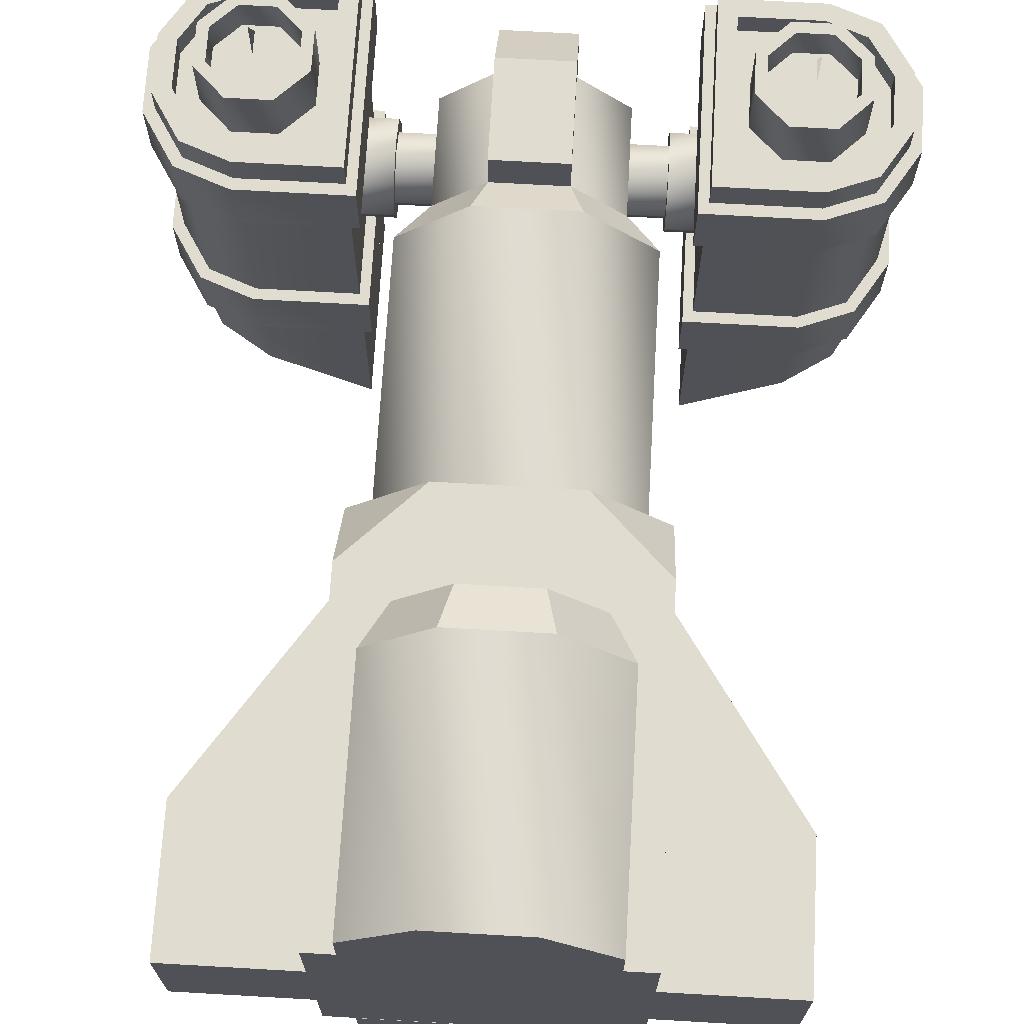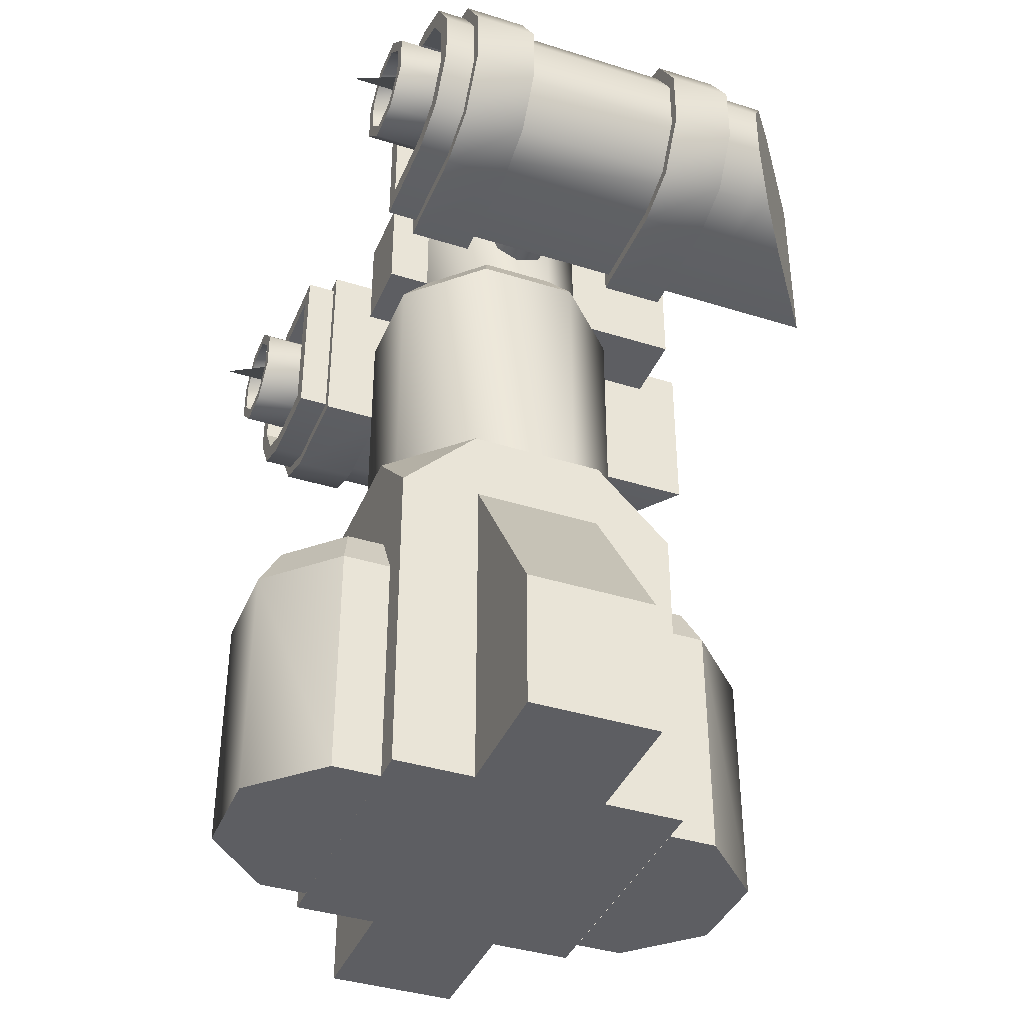
<metadata>
{"format":"obj","ext":"obj","renderer":"f3d","projection":"perspective","resolution":1024,"background":"white","views":[{"elev":69.5,"azim":3.3,"up":"+Z"},{"elev":-39.2,"azim":68.6,"up":"+Y"}]}
</metadata>
<code>
o base,ox=-0.00,oy=0.00,oz=0.00,p=,mx=0.00,my=38.00,mz=0.00,r=45.00,h=81.00,t1=Arm_color.dds,t2=Arm_other.dds
v 5.767 34.71 12.3
v 12.28 28.2 12.3
v 12.28 34.71 5.795
v 12.28 34.71 -5.799
v 12.28 28.2 -12.31
v 5.767 34.71 -12.31
v -5.827 34.71 -12.31
v -12.33 28.2 -12.31
v -12.33 34.71 -5.799
v -12.33 34.71 5.795
v -12.33 28.2 12.3
v -5.827 34.71 12.3
v -12.12 -0.03466 5.486
v -12.12 28.79 5.486
v -23.38 -0.03466 5.486
v -23.38 11.9 5.486
v -23.38 -0.03466 -5.49
v -12.12 -0.03466 -5.49
v -23.38 11.9 -5.49
v -12.12 28.79 -5.49
v 4.284 58.05 10.41
v 10.38 58.05 4.311
v 3.175 61.53 7.735
v 7.707 61.53 3.203
v -3.234 61.53 -7.739
v 3.175 61.53 -7.739
v -4.343 58.05 -10.42
v 4.284 58.05 -10.42
v -7.767 61.53 3.203
v -7.767 61.53 -3.207
v -10.44 58.05 4.311
v -10.44 58.05 -4.315
v -9.784 20.53 16.35
v -4.07 -0.05125 22.07
v -4.07 20.53 22.07
v -9.784 -0.05125 16.35
v 4.011 20.53 22.07
v 4.011 -0.05125 22.07
v 9.725 -0.05125 16.35
v 9.725 20.53 16.35
v 4.011 20.53 -22.07
v 7.657 24.38 -15.5
v 9.725 20.53 -16.36
v 3.154 24.38 -20
v -9.784 20.53 -16.36
v -3.213 24.38 -20
v -4.07 20.53 -22.07
v -7.716 24.38 -15.5
v 23.32 11.9 -5.49
v 12.06 28.79 5.486
v 23.32 11.9 5.486
v 12.06 28.79 -5.49
v 12.06 -0.03466 5.486
v 23.32 -0.03466 5.486
v 12.06 -0.03466 -5.49
v 23.32 -0.03466 -5.49
v -12.33 -0.03466 -12.31
v 12.28 -0.03466 -12.31
v -12.33 -0.03466 12.3
v 12.28 -0.03466 12.3
v -3.234 61.53 7.735
v -4.343 58.05 10.41
v 7.707 61.53 -3.207
v 10.38 58.05 -4.315
v -7.716 24.38 15.5
v -3.213 24.38 20
v 3.154 24.38 20
v 7.657 24.38 15.5
v 9.725 -0.05125 -16.36
v 4.011 -0.05125 -22.07
v -4.07 -0.05125 -22.07
v -9.784 -0.05125 -16.36
v -12.33 24.38 12.3
v -12.33 24.38 -12.31
v 12.28 24.38 12.3
v 12.28 24.38 -12.31
v -7.716 24.38 12.31
v -9.784 20.53 12.31
v -9.784 -0.05125 12.31
v 9.725 -0.05125 12.31
v 9.725 20.53 12.31
v 7.657 24.38 12.31
v 9.725 20.53 -12.32
v 9.725 -0.05125 -12.32
v -9.784 20.53 -12.32
v -9.784 -0.05125 -12.32
v -7.716 24.38 -12.32
v 7.657 24.38 -12.32
v 10.38 34.71 -4.315
v 10.38 34.71 4.311
v 4.284 34.71 -10.42
v -4.343 34.71 -10.42
v -10.44 34.71 -4.315
v -10.44 34.71 4.311
v -4.343 34.71 10.41
v 4.284 34.71 10.41
f 1 2 3
f 4 5 6
f 7 8 9
f 10 11 12
f 13 14 15
f 14 16 15
f 15 17 13
f 17 18 13
f 17 19 18
f 19 20 18
f 19 16 20
f 16 14 20
f 21 22 23
f 22 24 23
f 25 26 27
f 26 28 27
f 29 30 31
f 30 32 31
f 33 34 35
f 33 36 34
f 37 38 39
f 37 39 40
f 35 38 37
f 35 34 38
f 41 42 43
f 41 44 42
f 45 46 47
f 45 48 46
f 49 50 51
f 49 52 50
f 51 53 54
f 51 50 53
f 54 55 56
f 54 53 55
f 56 52 49
f 56 55 52
f 57 58 59
f 58 60 59
f 15 16 17
f 16 19 17
f 23 61 21
f 61 62 21
f 63 24 64
f 24 22 64
f 27 32 25
f 32 30 25
f 33 35 65
f 35 66 65
f 37 40 67
f 40 68 67
f 69 70 43
f 70 41 43
f 70 71 41
f 71 47 41
f 71 72 47
f 72 45 47
f 51 54 49
f 54 56 49
f 59 73 57
f 73 74 57
f 9 11 10
f 9 73 11
f 9 74 73
f 9 8 74
f 58 75 60
f 58 76 75
f 3 2 75
f 3 75 4
f 75 5 4
f 75 76 5
f 61 29 62
f 29 31 62
f 64 28 63
f 28 26 63
f 67 66 37
f 66 35 37
f 47 44 41
f 47 46 44
f 57 74 58
f 74 76 58
f 6 8 7
f 6 74 8
f 6 76 74
f 6 5 76
f 60 75 59
f 75 73 59
f 12 2 1
f 12 75 2
f 12 73 75
f 12 11 73
f 65 77 33
f 77 78 33
f 78 36 33
f 78 79 36
f 80 81 39
f 81 40 39
f 81 82 40
f 82 68 40
f 43 83 69
f 83 84 69
f 72 85 45
f 72 86 85
f 45 87 48
f 45 85 87
f 42 88 43
f 88 83 43
f 89 22 90
f 64 22 89
f 91 64 89
f 28 64 91
f 92 28 91
f 27 28 92
f 93 27 92
f 32 27 93
f 94 32 93
f 31 32 94
f 95 31 94
f 95 62 31
f 95 96 62
f 21 62 96
f 90 21 96
f 90 22 21
f 65 66 67
f 65 67 68
f 65 68 82
f 65 82 77
f 39 79 80
f 39 38 79
f 79 38 34
f 79 34 36
f 69 84 70
f 84 71 70
f 84 72 71
f 84 86 72
f 44 46 42
f 46 48 42
f 42 48 87
f 42 87 88
f 94 93 95
f 93 92 95
f 95 92 91
f 95 91 89
f 95 89 90
f 95 90 96
f 23 24 63
f 23 63 26
f 23 26 25
f 23 25 30
f 23 30 29
f 23 29 61
f 3 4 1
f 4 6 1
f 1 6 7
f 1 7 9
f 1 9 10
f 1 10 12
o turret,ox=-0.00,oy=66.24,oz=0.00,p=base,
v -3.234 70.42 -17.8
v 3.175 76.45 -11.78
v 3.175 70.42 -17.8
v -3.234 76.45 -11.78
v 3.175 61.53 -17.8
v -3.234 61.53 11.41
v -3.234 61.53 -17.8
v 3.175 61.53 11.41
v -3.234 70.42 11.41
v 3.175 70.42 11.41
v -3.234 76.45 5.382
v 3.175 76.45 5.382
v -3.234 61.53 7.735
v -7.767 71.16 3.203
v -7.767 61.53 3.203
v -3.234 71.16 7.735
v -7.767 71.16 -3.207
v -7.767 61.53 -3.207
v -3.234 71.16 -7.739
v -3.234 61.53 -7.739
v 3.175 71.16 -7.739
v 3.175 61.53 -7.739
v 7.707 71.16 -3.207
v 7.707 61.53 -3.207
v 7.707 71.16 3.203
v 7.707 61.53 3.203
v 3.175 71.16 7.735
v 3.175 61.53 7.735
f 97 98 99
f 97 100 98
f 101 102 103
f 101 104 102
f 105 106 107
f 106 108 107
f 97 99 103
f 99 101 103
f 105 104 106
f 105 102 104
f 108 98 107
f 98 100 107
f 109 110 111
f 109 112 110
f 111 113 114
f 111 110 113
f 114 115 116
f 114 113 115
f 116 117 118
f 116 115 117
f 118 119 120
f 118 117 119
f 120 121 122
f 120 119 121
f 122 123 124
f 122 121 123
f 124 112 109
f 124 123 112
f 103 102 105
f 103 105 107
f 103 107 100
f 103 100 97
f 99 104 101
f 99 106 104
f 99 108 106
f 99 98 108
f 111 114 109
f 114 116 109
f 109 116 118
f 109 118 120
f 109 120 122
f 109 122 124
f 121 119 123
f 119 117 123
f 123 117 115
f 123 115 113
f 123 113 110
f 123 110 112
o gunl,ox=21.12,oy=0.00,oz=0.00,p=turret,
v 13.68 58.28 -26.92
v 22.2 58.28 -20.66
v 22.2 58.28 -15.88
v 13.68 58.28 -15.88
v 26.22 59.82 -15.88
v 26.22 59.82 -17.7
v 28.71 63.85 -15.88
v 26.22 72.86 -15.88
v 28.71 68.83 -15.88
v 26.22 72.86 -17.7
v 13.68 74.4 -26.92
v 22.2 74.4 -15.88
v 22.2 74.4 -20.66
v 13.68 74.4 -15.88
v 22.2 58.28 15.13
v 13.68 58.28 15.13
v 26.22 59.82 15.13
v 28.71 63.85 15.13
v 28.71 68.83 15.13
v 26.22 72.86 15.13
v 22.2 74.4 15.13
v 13.68 74.4 15.13
v 15.21 72.88 15.13
v 21.92 72.88 13.1
v 21.92 72.88 15.13
v 15.21 72.88 13.1
v 25.2 61.06 15.13
v 21.92 59.81 13.1
v 21.92 59.81 15.13
v 25.2 61.06 13.1
v 25.2 71.62 15.13
v 27.18 68.4 13.1
v 27.18 68.4 15.13
v 25.2 71.62 13.1
v 12.84 57.32 -6.946
v 12.84 75.37 -6.946
v 12.84 57.32 -12.38
v 12.84 75.37 -12.38
v 12.84 57.32 12.51
v 12.84 75.37 12.51
v 12.84 57.32 7.084
v 12.84 75.37 7.084
v 17.38 67.79 18.28
v 19.43 69.84 18.28
v 16.44 68.18 18.28
v 19.04 70.78 18.28
v 5.787 64.2 -2.15
v 5.787 66.34 -3.04
v 14.95 64.2 -2.15
v 14.95 66.34 -3.04
v 14.95 63.31 -0.002006
v 5.787 63.31 -0.002006
v 14.95 64.2 2.146
v 5.787 64.2 2.146
v 14.95 66.34 3.036
v 5.787 66.34 3.036
v 14.95 68.49 2.146
v 5.787 68.49 2.146
v 5.787 68.49 -2.15
v 5.787 69.38 -0.002006
v 14.95 68.49 -2.15
v 14.95 69.38 -0.002006
v 27.18 64.29 13.1
v 27.18 64.29 15.13
v 15.21 59.81 13.1
v 15.21 59.81 15.13
v 22.38 57.32 -12.38
v 22.38 57.32 -6.946
v 22.38 75.37 -6.946
v 22.38 75.37 -12.38
v 22.38 75.37 12.51
v 22.38 57.32 12.51
v 22.38 57.32 7.084
v 22.38 75.37 7.084
v 19.43 69.84 15.39
v 17.38 67.79 15.39
v 17.38 64.9 18.28
v 17.38 64.9 15.39
v 22.33 69.84 15.39
v 22.33 69.84 18.28
v 16.44 68.18 13.1
v 19.04 70.78 13.1
v 22.72 70.78 18.28
v 22.72 70.78 13.1
v 26.88 59.04 -12.38
v 26.88 59.04 -6.946
v 26.88 73.65 -6.946
v 26.88 73.65 -12.38
v 13.62 69.28 2.933
v 13.62 70.49 -0.002006
v 10.82 69.28 2.933
v 10.82 70.49 -0.002006
v 10.82 66.34 4.148
v 13.62 66.34 4.148
v 13.62 63.41 -2.937
v 13.62 62.19 -0.002006
v 10.82 63.41 -2.937
v 10.82 62.19 -0.002006
v 10.82 66.34 -4.152
v 13.62 66.34 -4.152
v 29.67 69.13 -6.946
v 29.67 69.13 -12.38
v 29.67 63.55 -12.38
v 29.67 63.55 -6.946
v 16.44 64.51 13.1
v 16.44 64.51 18.28
v 19.04 61.91 13.1
v 19.04 61.91 18.28
v 19.43 62.85 18.28
v 19.43 62.85 15.39
v 22.33 62.85 18.28
v 22.33 62.85 15.39
v 24.37 64.9 18.28
v 24.37 64.9 15.39
v 24.37 67.79 18.28
v 24.37 67.79 15.39
v 22.03 59.67 -20.78
v 14.8 59.67 -26.1
v 27.59 68.37 -16.7
v 27.59 64.32 -16.7
v 25.55 61.01 -18.2
v 22.03 73.02 -20.78
v 25.55 71.67 -18.2
v 14.8 73.02 -26.1
v 26.88 73.65 12.51
v 26.88 73.65 7.084
v 29.67 69.13 12.51
v 29.67 69.13 7.084
v 26.88 59.04 7.084
v 26.88 59.04 12.51
v 29.67 63.55 7.084
v 29.67 63.55 12.51
v 25.31 68.18 18.28
v 22.72 61.91 18.28
v 25.31 64.51 18.28
v 10.82 63.41 2.933
v 13.62 63.41 2.933
v 13.62 69.28 -2.937
v 10.82 69.28 -2.937
v 22.72 61.91 13.1
v 25.31 64.51 13.1
v 25.31 68.18 13.1
f 125 126 127
f 127 128 125
f 129 130 131
f 132 133 134
f 135 136 137
f 135 138 136
f 127 130 129
f 127 126 130
f 127 139 128
f 139 140 128
f 131 141 129
f 131 142 141
f 129 139 127
f 129 141 139
f 134 136 132
f 134 137 136
f 132 143 133
f 132 144 143
f 133 142 131
f 133 143 142
f 136 144 132
f 136 145 144
f 138 146 136
f 146 145 136
f 147 148 149
f 147 150 148
f 151 152 153
f 151 154 152
f 155 156 157
f 155 158 156
f 159 160 161
f 160 162 161
f 163 164 165
f 164 166 165
f 167 168 169
f 168 170 169
f 169 230 167
f 230 201 167
f 230 232 201
f 201 232 233
f 168 204 170
f 204 207 170
f 204 239 207
f 207 239 257
f 232 258 233
f 258 235 233
f 258 259 235
f 235 259 237
f 259 257 237
f 237 257 239
f 171 172 173
f 172 174 173
f 173 175 171
f 175 176 171
f 175 177 176
f 177 178 176
f 177 179 178
f 179 180 178
f 179 181 180
f 181 182 180
f 183 184 185
f 184 186 185
f 185 174 183
f 174 172 183
f 181 186 182
f 186 184 182
f 125 138 135
f 125 128 138
f 128 140 138
f 140 146 138
f 149 158 155
f 149 148 158
f 157 187 188
f 157 156 187
f 152 189 153
f 189 190 153
f 161 191 159
f 191 192 159
f 160 193 162
f 193 194 162
f 191 209 192
f 209 210 192
f 193 211 194
f 211 212 194
f 211 225 212
f 225 226 212
f 209 227 210
f 227 228 210
f 227 226 228
f 226 225 228
f 163 195 164
f 163 196 195
f 195 196 254
f 195 254 249
f 254 251 249
f 254 256 251
f 166 197 165
f 166 198 197
f 250 197 198
f 250 252 197
f 197 252 255
f 197 255 253
f 167 199 168
f 167 200 199
f 167 201 200
f 201 202 200
f 168 203 204
f 168 199 203
f 201 233 202
f 233 234 202
f 233 235 234
f 235 236 234
f 235 237 236
f 237 238 236
f 237 239 238
f 239 240 238
f 239 204 240
f 204 203 240
f 170 205 169
f 170 206 205
f 170 207 206
f 207 208 206
f 205 229 169
f 229 230 169
f 229 231 230
f 231 232 230
f 231 264 232
f 264 258 232
f 264 265 258
f 258 265 259
f 207 257 208
f 257 266 208
f 257 259 266
f 266 259 265
f 213 214 215
f 214 216 215
f 215 217 213
f 217 218 213
f 219 220 221
f 220 222 221
f 221 223 219
f 223 224 219
f 217 260 218
f 260 261 218
f 260 222 261
f 261 222 220
f 214 262 216
f 262 263 216
f 262 224 263
f 223 263 224
f 125 241 126
f 125 242 241
f 131 243 133
f 131 244 243
f 130 244 131
f 130 245 244
f 134 246 137
f 134 247 246
f 133 247 134
f 133 243 247
f 126 245 130
f 126 241 245
f 137 248 135
f 137 246 248
f 135 242 125
f 135 248 242
f 242 248 241
f 248 245 241
f 248 244 245
f 248 243 244
f 248 247 243
f 248 246 247
f 188 154 151
f 188 187 154
f 189 150 190
f 150 147 190
f 159 193 160
f 159 192 193
f 192 210 193
f 210 211 193
f 210 225 211
f 210 228 225
f 162 191 161
f 162 194 191
f 194 212 191
f 212 226 191
f 191 226 227
f 191 227 209
f 165 197 163
f 197 196 163
f 164 195 166
f 195 198 166
f 195 249 198
f 249 250 198
f 249 251 250
f 251 252 250
f 197 253 196
f 253 254 196
f 253 255 254
f 255 256 254
f 255 252 256
f 252 251 256
f 140 147 146
f 140 190 147
f 147 149 146
f 149 145 146
f 149 155 145
f 155 144 145
f 141 142 151
f 142 188 151
f 151 153 141
f 153 139 141
f 153 190 139
f 190 140 139
f 143 144 157
f 144 155 157
f 157 188 143
f 188 142 143
f 213 262 214
f 213 224 262
f 213 219 224
f 213 220 219
f 213 261 220
f 213 218 261
f 215 216 217
f 216 260 217
f 216 222 260
f 216 221 222
f 216 223 221
f 216 263 223
f 205 231 229
f 205 264 231
f 205 265 264
f 205 266 265
f 205 208 266
f 205 206 208
f 200 202 199
f 202 203 199
f 202 240 203
f 202 238 240
f 202 236 238
f 202 234 236
f 176 178 171
f 178 172 171
f 178 183 172
f 178 184 183
f 178 182 184
f 178 180 182
f 181 179 177
f 181 177 175
f 173 181 175
f 173 174 181
f 181 174 185
f 181 185 186
f 152 154 189
f 154 187 189
f 189 187 156
f 189 156 158
f 189 158 148
f 189 148 150
o flarel,ox=-0.00,oy=0.00,oz=17.28,p=gunl,,e=0
v 21.12 66.24 17.28
v 21.12 66.24 21.28
v 21.12 68.24 17.28
f 267 268 269
o gunr,ox=-21.12,oy=0.00,oz=0.00,p=turret,
v -13.74 58.28 -26.92
v -13.74 58.28 -15.88
v -22.26 58.28 -15.88
v -22.26 58.28 -20.66
v -13.74 74.4 -26.92
v -22.26 74.4 -20.66
v -22.26 74.4 -15.88
v -13.74 74.4 -15.88
v -26.28 59.82 -15.88
v -28.77 63.85 -15.88
v -26.28 59.82 -17.7
v -26.28 72.86 -15.88
v -26.28 72.86 -17.7
v -28.77 68.83 -15.88
v -26.28 59.82 15.13
v -22.26 58.28 15.13
v -13.74 58.28 15.13
v -22.26 74.4 15.13
v -13.74 74.4 15.13
v -28.77 63.85 15.13
v -28.77 68.83 15.13
v -26.28 72.86 15.13
v -21.98 72.88 15.13
v -15.27 72.88 13.1
v -15.27 72.88 15.13
v -21.98 72.88 13.1
v -21.98 59.81 15.13
v -25.25 61.06 13.1
v -25.25 61.06 15.13
v -21.98 59.81 13.1
v -27.24 64.29 15.13
v -27.24 68.4 13.1
v -27.24 68.4 15.13
v -27.24 64.29 13.1
v -12.9 75.37 -6.946
v -12.9 57.32 -6.946
v -12.9 75.37 -12.38
v -12.9 57.32 -12.38
v -12.9 75.37 12.51
v -12.9 57.32 12.51
v -12.9 75.37 7.084
v -12.9 57.32 7.084
v -19.49 69.84 18.28
v -17.44 67.79 18.28
v -19.1 70.78 18.28
v -16.5 68.18 18.28
v -5.847 64.2 -2.15
v -5.847 63.31 -0.002006
v -15.01 64.2 -2.15
v -15.01 63.31 -0.002006
v -15.01 66.34 -3.04
v -5.847 66.34 -3.04
v -15.01 68.49 -2.15
v -5.847 68.49 -2.15
v -5.847 64.2 2.146
v -5.847 66.34 3.036
v -15.01 64.2 2.146
v -15.01 66.34 3.036
v -15.01 69.38 -0.002006
v -5.847 69.38 -0.002006
v -15.01 68.49 2.146
v -5.847 68.49 2.146
v -15.27 59.81 15.13
v -15.27 59.81 13.1
v -25.25 71.62 13.1
v -25.25 71.62 15.13
v -22.44 75.37 -12.38
v -22.44 75.37 -6.946
v -22.44 57.32 -6.946
v -22.44 57.32 -12.38
v -22.44 57.32 12.51
v -22.44 75.37 12.51
v -22.44 75.37 7.084
v -22.44 57.32 7.084
v -19.1 70.78 13.1
v -22.77 70.78 13.1
v -22.77 70.78 18.28
v -17.44 67.79 15.39
v -19.49 69.84 15.39
v -16.5 64.51 18.28
v -16.5 68.18 13.1
v -16.5 64.51 13.1
v -26.94 73.65 -12.38
v -26.94 73.65 -6.946
v -26.94 59.04 -6.946
v -26.94 59.04 -12.38
v -13.68 69.28 2.933
v -13.68 66.34 4.148
v -10.88 69.28 2.933
v -10.88 66.34 4.148
v -10.88 70.49 -0.002006
v -13.68 70.49 -0.002006
v -10.88 66.34 -4.152
v -10.88 63.41 -2.937
v -13.68 66.34 -4.152
v -13.68 63.41 -2.937
v -10.88 62.19 -0.002006
v -13.68 62.19 -0.002006
v -29.73 63.55 -6.946
v -29.73 63.55 -12.38
v -29.73 69.13 -6.946
v -29.73 69.13 -12.38
v -19.1 61.91 18.28
v -19.1 61.91 13.1
v -17.44 64.9 15.39
v -17.44 64.9 18.28
v -19.49 62.85 15.39
v -19.49 62.85 18.28
v -22.38 62.85 15.39
v -22.38 62.85 18.28
v -24.43 64.9 15.39
v -24.43 64.9 18.28
v -24.43 67.79 15.39
v -24.43 67.79 18.28
v -22.38 69.84 15.39
v -22.38 69.84 18.28
v -14.86 73.02 -26.1
v -14.86 59.67 -26.1
v -22.09 59.67 -20.78
v -22.09 73.02 -20.78
v -25.61 61.01 -18.2
v -27.65 64.32 -16.7
v -27.65 68.37 -16.7
v -25.61 71.67 -18.2
v -26.94 59.04 12.51
v -26.94 59.04 7.084
v -26.94 73.65 7.084
v -26.94 73.65 12.51
v -29.73 63.55 12.51
v -29.73 63.55 7.084
v -29.73 69.13 12.51
v -29.73 69.13 7.084
v -25.37 68.18 18.28
v -22.77 61.91 18.28
v -25.37 64.51 18.28
v -10.88 69.28 -2.937
v -13.68 69.28 -2.937
v -10.88 63.41 2.933
v -13.68 63.41 2.933
v -22.77 61.91 13.1
v -25.37 64.51 13.1
v -25.37 68.18 13.1
f 270 271 272
f 272 273 270
f 274 275 276
f 276 277 274
f 278 279 280
f 281 282 283
f 272 278 273
f 278 280 273
f 272 284 278
f 272 285 284
f 272 286 285
f 272 271 286
f 276 275 281
f 275 282 281
f 276 287 277
f 287 288 277
f 278 289 279
f 278 284 289
f 279 290 283
f 279 289 290
f 283 291 281
f 283 290 291
f 281 287 276
f 281 291 287
f 292 293 294
f 292 295 293
f 296 297 298
f 296 299 297
f 300 301 302
f 300 303 301
f 304 305 306
f 305 307 306
f 308 309 310
f 309 311 310
f 312 313 314
f 313 315 314
f 314 346 312
f 346 385 312
f 346 402 385
f 385 402 383
f 313 375 315
f 375 349 315
f 375 377 349
f 349 377 372
f 377 379 372
f 379 403 372
f 379 381 403
f 403 381 404
f 381 383 404
f 404 383 402
f 316 317 318
f 317 319 318
f 318 320 316
f 320 321 316
f 320 322 321
f 322 323 321
f 324 325 326
f 325 327 326
f 326 319 324
f 319 317 324
f 322 328 323
f 328 329 323
f 328 330 329
f 330 331 329
f 330 327 331
f 327 325 331
f 274 271 270
f 274 277 271
f 277 288 271
f 288 286 271
f 298 303 300
f 298 297 303
f 332 299 296
f 332 333 299
f 301 334 302
f 334 335 302
f 306 336 304
f 336 337 304
f 305 338 307
f 338 339 307
f 336 352 337
f 352 353 337
f 338 354 339
f 354 355 339
f 354 368 355
f 368 369 355
f 368 370 369
f 370 371 369
f 370 353 371
f 353 352 371
f 308 340 309
f 308 341 340
f 340 398 394
f 340 400 398
f 340 397 400
f 340 341 397
f 311 342 310
f 311 343 342
f 343 395 342
f 395 396 342
f 395 401 396
f 395 399 401
f 314 344 345
f 314 345 346
f 315 349 350
f 349 351 350
f 315 344 314
f 315 350 344
f 349 372 351
f 372 373 351
f 372 403 373
f 403 409 373
f 403 404 409
f 409 404 410
f 345 411 346
f 411 402 346
f 411 410 402
f 402 410 404
f 312 347 313
f 312 348 347
f 347 374 313
f 374 375 313
f 374 376 375
f 376 377 375
f 376 378 377
f 378 379 377
f 378 380 379
f 380 381 379
f 380 382 381
f 382 383 381
f 382 384 383
f 384 385 383
f 384 348 385
f 348 312 385
f 356 357 358
f 357 359 358
f 358 360 356
f 360 361 356
f 362 363 364
f 363 365 364
f 363 366 365
f 366 367 365
f 360 405 361
f 405 406 361
f 405 362 406
f 364 406 362
f 366 407 367
f 407 408 367
f 407 359 408
f 357 408 359
f 270 386 274
f 270 387 386
f 273 387 270
f 273 388 387
f 274 389 275
f 274 386 389
f 280 388 273
f 280 390 388
f 279 390 280
f 279 391 390
f 283 391 279
f 283 392 391
f 282 392 283
f 282 393 392
f 275 393 282
f 275 389 393
f 387 389 386
f 387 393 389
f 387 392 393
f 387 391 392
f 387 390 391
f 387 388 390
f 294 333 332
f 294 293 333
f 334 295 335
f 295 292 335
f 304 338 305
f 304 337 338
f 337 353 338
f 353 370 338
f 338 370 368
f 338 368 354
f 307 336 306
f 307 339 336
f 339 355 336
f 355 352 336
f 355 371 352
f 355 369 371
f 310 342 308
f 342 341 308
f 309 340 311
f 340 343 311
f 340 394 343
f 394 395 343
f 342 396 341
f 396 397 341
f 394 398 395
f 398 399 395
f 398 400 399
f 400 401 399
f 400 397 401
f 397 396 401
f 287 291 292
f 291 335 292
f 292 294 287
f 294 288 287
f 294 332 288
f 332 286 288
f 285 286 296
f 286 332 296
f 296 298 285
f 298 284 285
f 298 300 284
f 300 289 284
f 300 302 289
f 302 290 289
f 302 335 290
f 335 291 290
f 358 405 360
f 358 362 405
f 358 363 362
f 358 366 363
f 358 407 366
f 358 359 407
f 361 357 356
f 361 408 357
f 361 367 408
f 361 365 367
f 361 364 365
f 361 406 364
f 351 344 350
f 351 345 344
f 351 411 345
f 351 410 411
f 351 409 410
f 351 373 409
f 347 376 374
f 347 378 376
f 347 380 378
f 347 382 380
f 347 384 382
f 347 348 384
f 328 322 320
f 318 328 320
f 318 319 328
f 328 319 326
f 328 326 327
f 328 327 330
f 321 317 316
f 321 323 317
f 317 323 329
f 317 329 331
f 317 331 325
f 317 325 324
f 333 293 299
f 293 297 299
f 293 303 297
f 293 301 303
f 293 334 301
f 293 295 334
o flarer,ox=-0.00,oy=0.00,oz=17.28,p=gunr,,e=0
v -21.12 66.24 17.28
v -21.12 66.24 21.28
v -21.12 68.24 17.28
f 412 413 414

</code>
